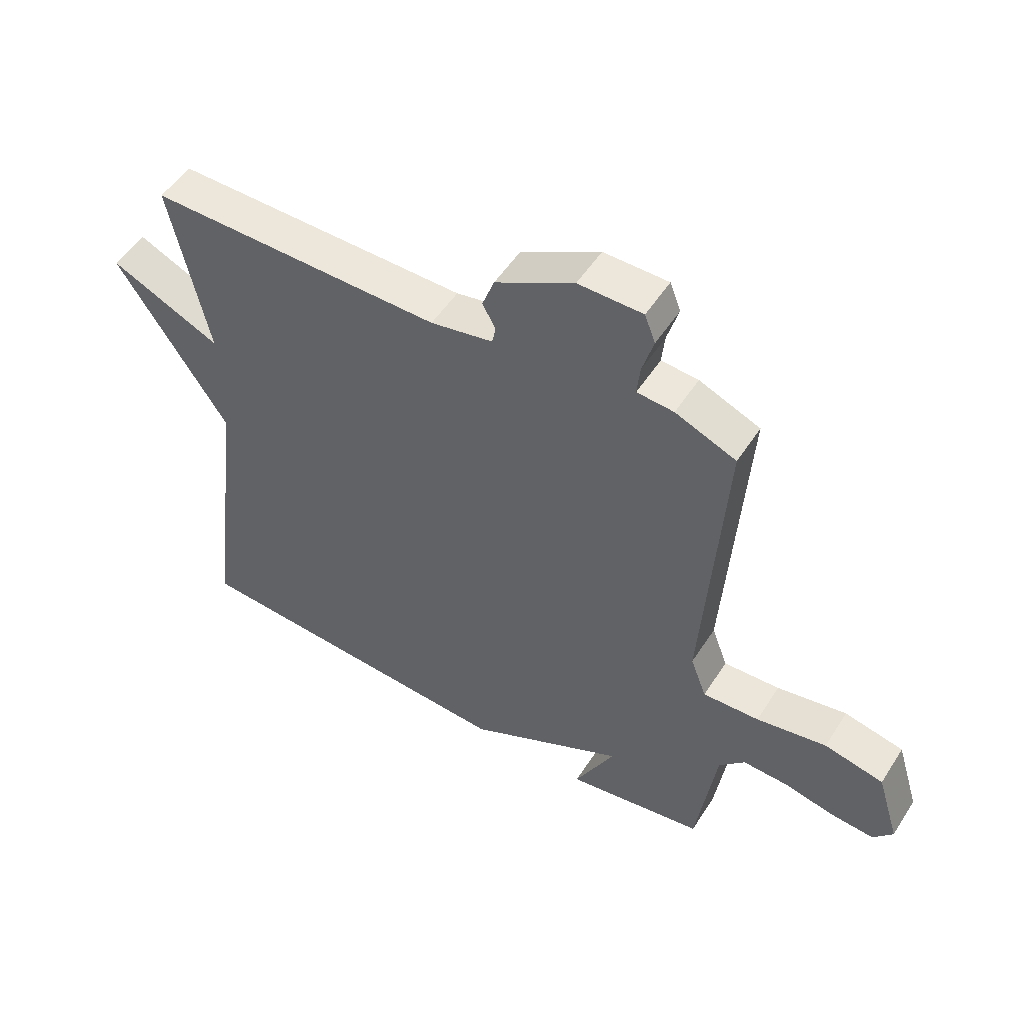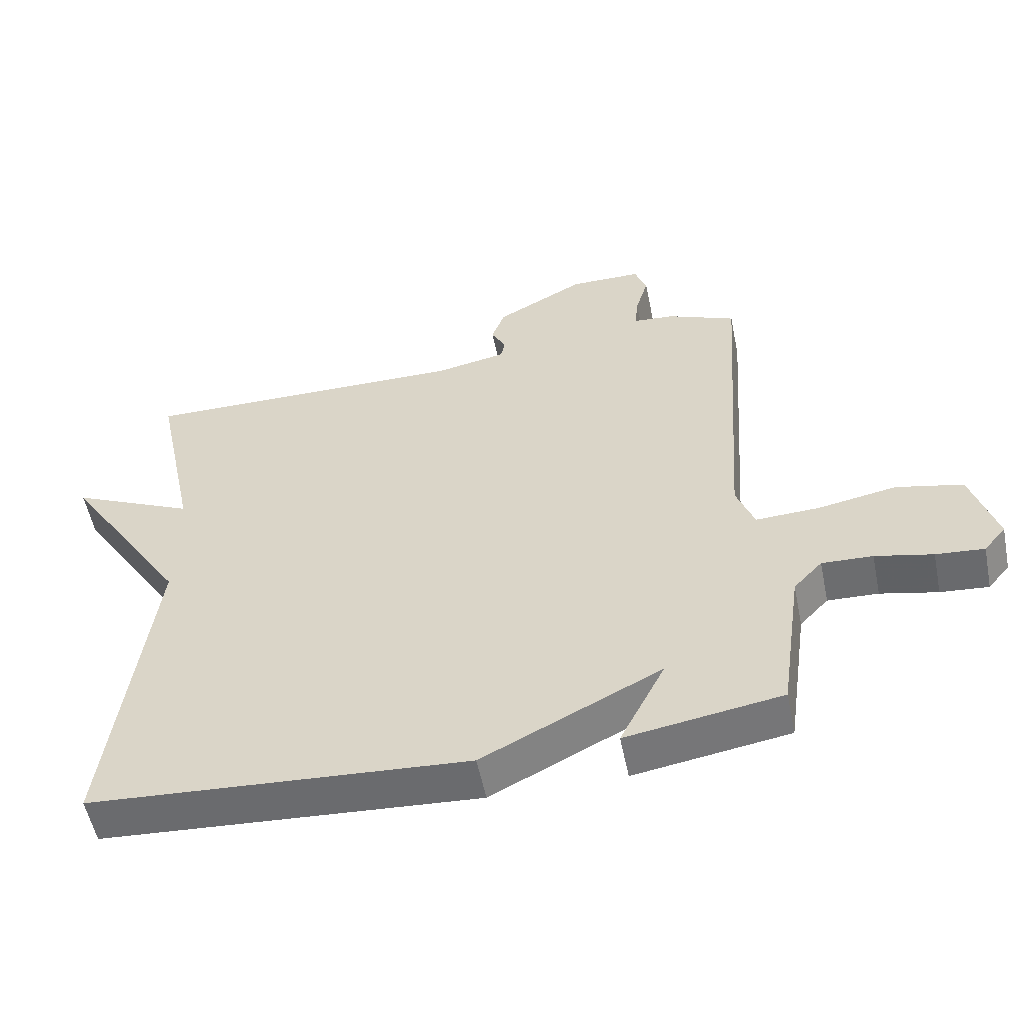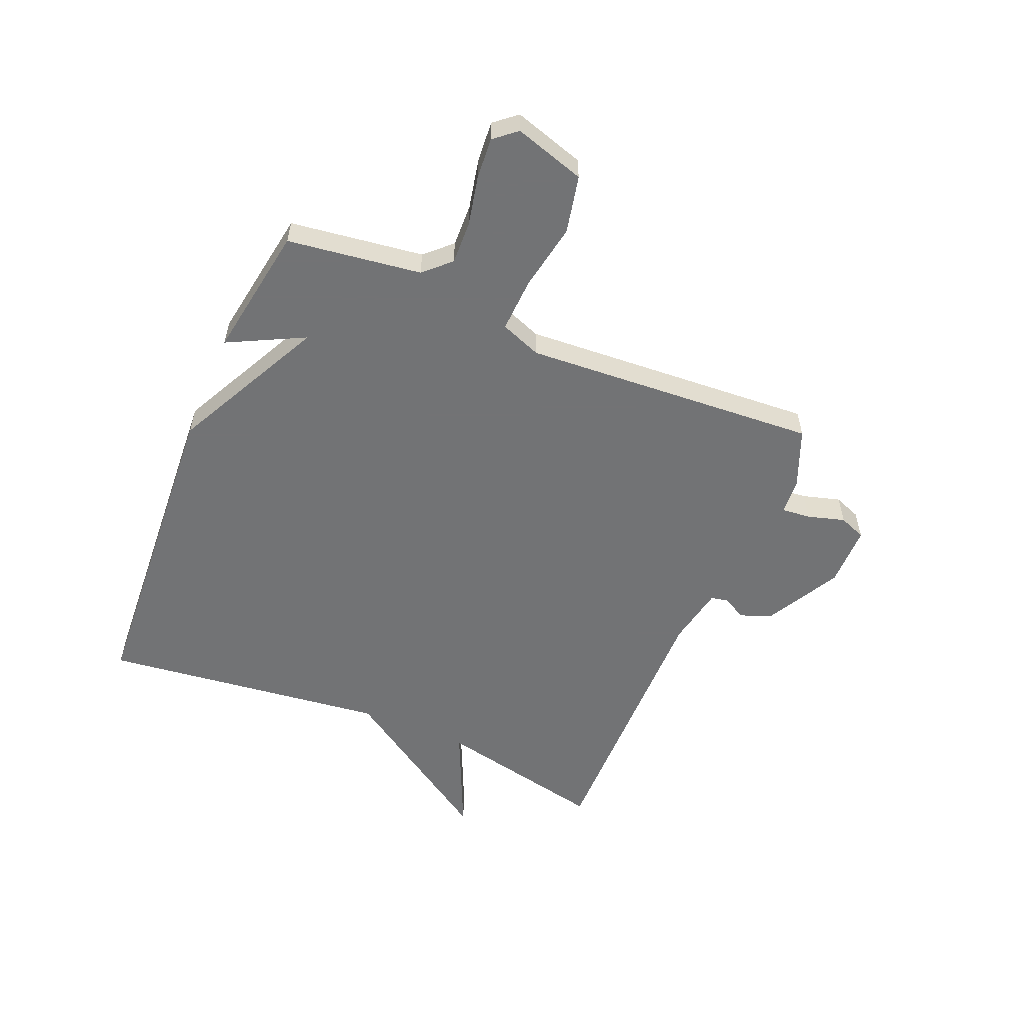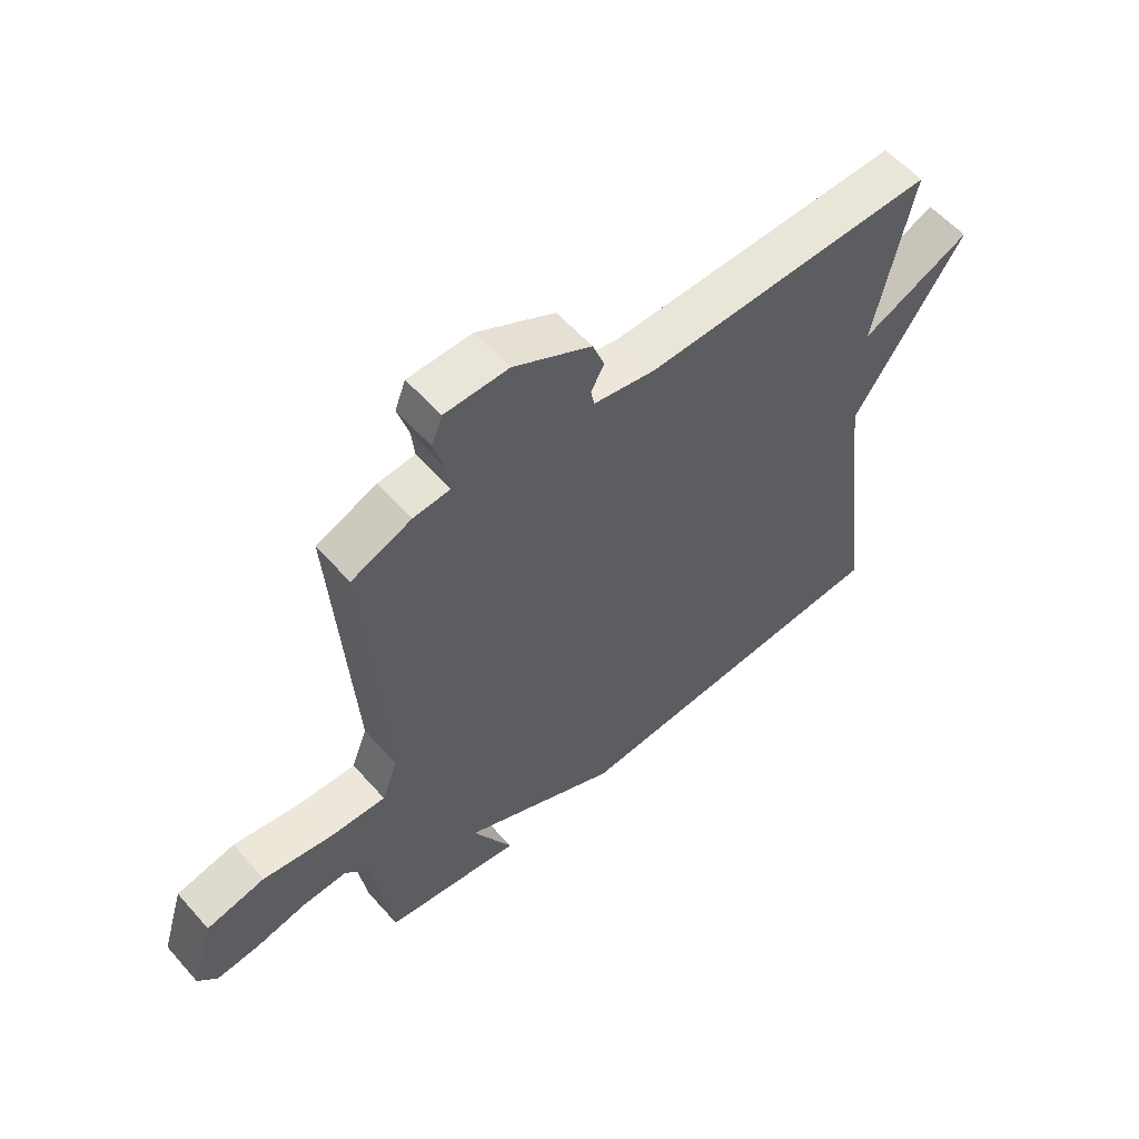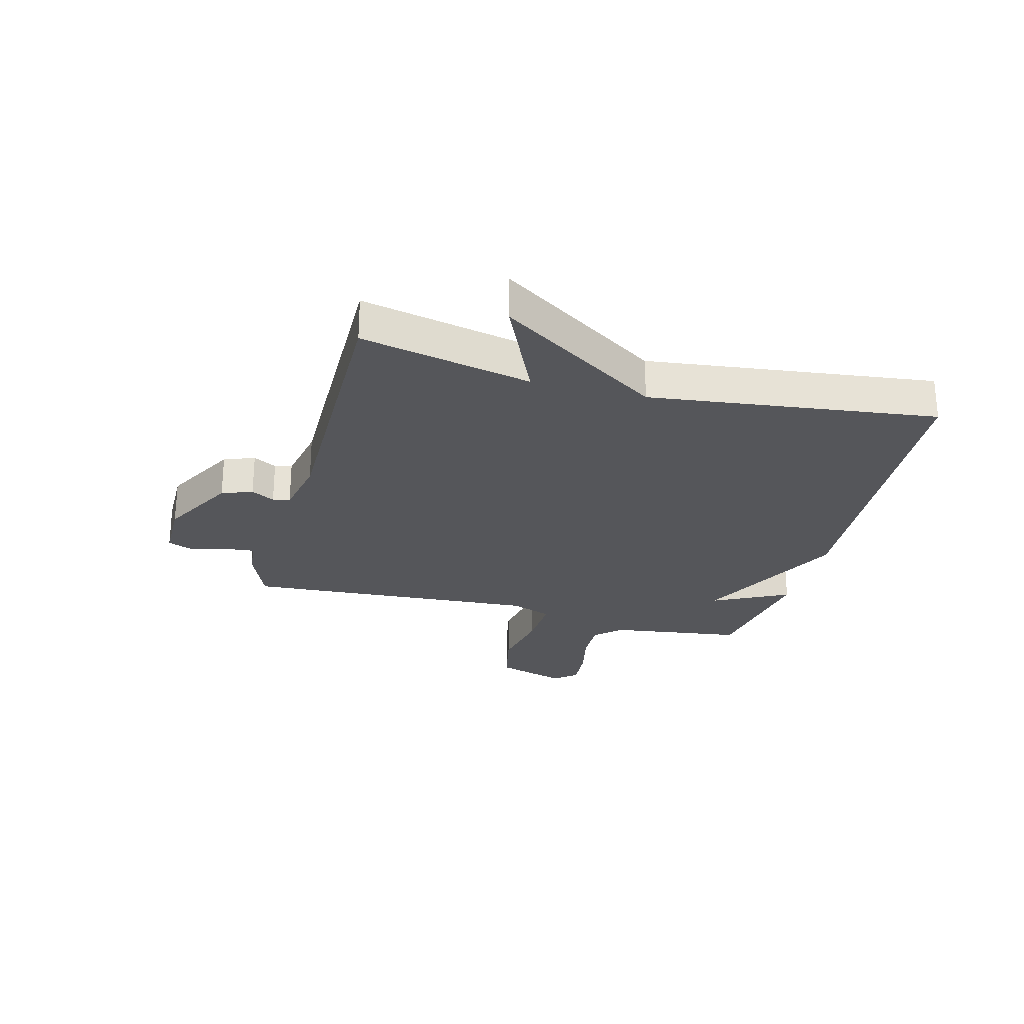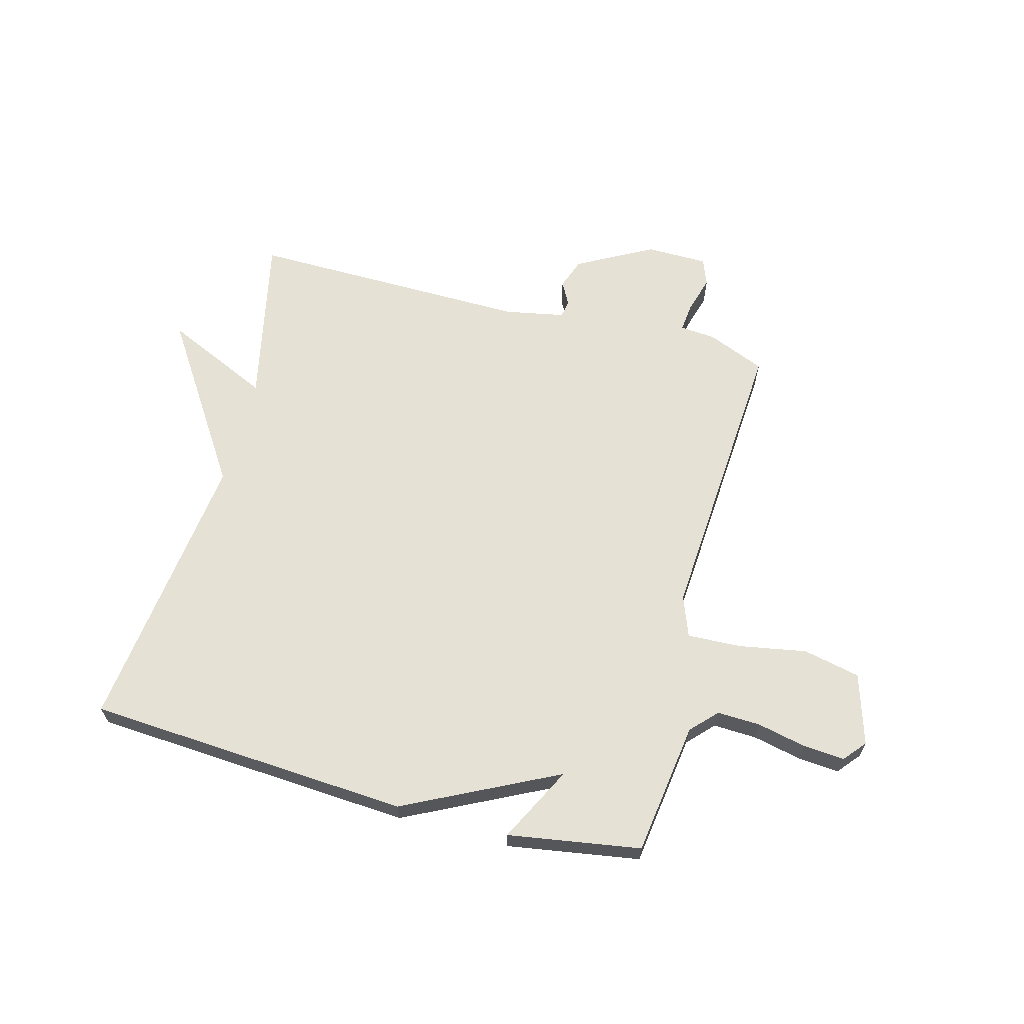
<metadata>
{"format":"obj","ext":"obj","renderer":"f3d","projection":"perspective","resolution":1024,"background":"white","views":[{"elev":51.8,"azim":-148.2,"up":"+Z"},{"elev":-54.6,"azim":-168.5,"up":"+Z"},{"elev":-55.9,"azim":-113.0,"up":"+Y"},{"elev":57.5,"azim":-40.9,"up":"+Z"},{"elev":-26.1,"azim":75.1,"up":"+Y"},{"elev":64.5,"azim":-165.1,"up":"+Y"}]}
</metadata>
<code>
v 0.5 0.07 -0.5
v -0.067 0.07 -0.537
v -0.335 0.07 -0.404
v -0.267 0.07 -0.537
v -0.5 0.07 -0.5
v -0.533 0.07 -0.266
v -0.576 0.07 -0.221
v -0.652 0.07 -0.224
v -0.738 0.07 -0.243
v -0.81 0.07 -0.249
v -0.843 0.07 -0.21
v -0.805 0.07 -0.086
v -0.705 0.07 -0.064
v -0.587 0.07 -0.085
v -0.492 0.07 -0.089
v -0.465 0.07 -0.017
v -0.5 0.07 0.5
v -0.398 0.07 0.542
v -0.336 0.07 0.547
v -0.341 0.07 0.597
v -0.36 0.07 0.662
v -0.342 0.07 0.709
v -0.234 0.07 0.71
v -0.102 0.07 0.639
v -0.082 0.07 0.585
v -0.104 0.07 0.544
v -0.098 0.07 0.514
v 0.007 0.07 0.494
v 0.5 0.07 0.5
v 0.437 0.07 0.201
v 0.623 0.07 0.286
v 0.437 0.07 0.001
v 0.5 0 -0.5
v -0.067 0 -0.537
v -0.335 0 -0.404
v -0.267 0 -0.537
v -0.5 0 -0.5
v -0.533 0 -0.266
v -0.576 0 -0.221
v -0.652 0 -0.224
v -0.738 0 -0.243
v -0.81 0 -0.249
v -0.843 0 -0.21
v -0.805 0 -0.086
v -0.705 0 -0.064
v -0.587 0 -0.085
v -0.492 0 -0.089
v -0.465 0 -0.017
v -0.5 0 0.5
v -0.398 0 0.542
v -0.336 0 0.547
v -0.341 0 0.597
v -0.36 0 0.662
v -0.342 0 0.709
v -0.234 0 0.71
v -0.102 0 0.639
v -0.082 0 0.585
v -0.104 0 0.544
v -0.098 0 0.514
v 0.007 0 0.494
v 0.5 0 0.5
v 0.437 0 0.201
v 0.623 0 0.286
v 0.437 0 0.001
f 30 31 32
f 28 29 30
f 27 28 30 32
f 24 25 26
f 23 24 26
f 22 23 26
f 21 22 26
f 20 21 26
f 19 20 26 27
f 1 2 3
f 32 1 3
f 27 32 3
f 19 27 3
f 18 19 3
f 17 18 3
f 16 17 3
f 12 13 14
f 11 12 14
f 10 11 14
f 9 10 14
f 8 9 14
f 7 8 14 15
f 6 7 15
f 3 4 5 6
f 3 6 15 16
f 64 63 62
f 62 61 60
f 64 62 60 59
f 58 57 56
f 58 56 55
f 58 55 54
f 58 54 53
f 58 53 52
f 59 58 52 51
f 35 34 33
f 35 33 64
f 35 64 59
f 35 59 51
f 35 51 50
f 35 50 49
f 35 49 48
f 46 45 44
f 46 44 43
f 46 43 42
f 46 42 41
f 46 41 40
f 47 46 40 39
f 47 39 38
f 38 37 36 35
f 48 47 38 35
f 1 33 34 2
f 2 34 35 3
f 3 35 36 4
f 4 36 37 5
f 5 37 38 6
f 6 38 39 7
f 7 39 40 8
f 8 40 41 9
f 9 41 42 10
f 10 42 43 11
f 11 43 44 12
f 12 44 45 13
f 13 45 46 14
f 14 46 47 15
f 15 47 48 16
f 16 48 49 17
f 17 49 50 18
f 18 50 51 19
f 19 51 52 20
f 20 52 53 21
f 21 53 54 22
f 22 54 55 23
f 23 55 56 24
f 24 56 57 25
f 25 57 58 26
f 26 58 59 27
f 27 59 60 28
f 28 60 61 29
f 29 61 62 30
f 30 62 63 31
f 31 63 64 32
f 32 64 33 1

</code>
